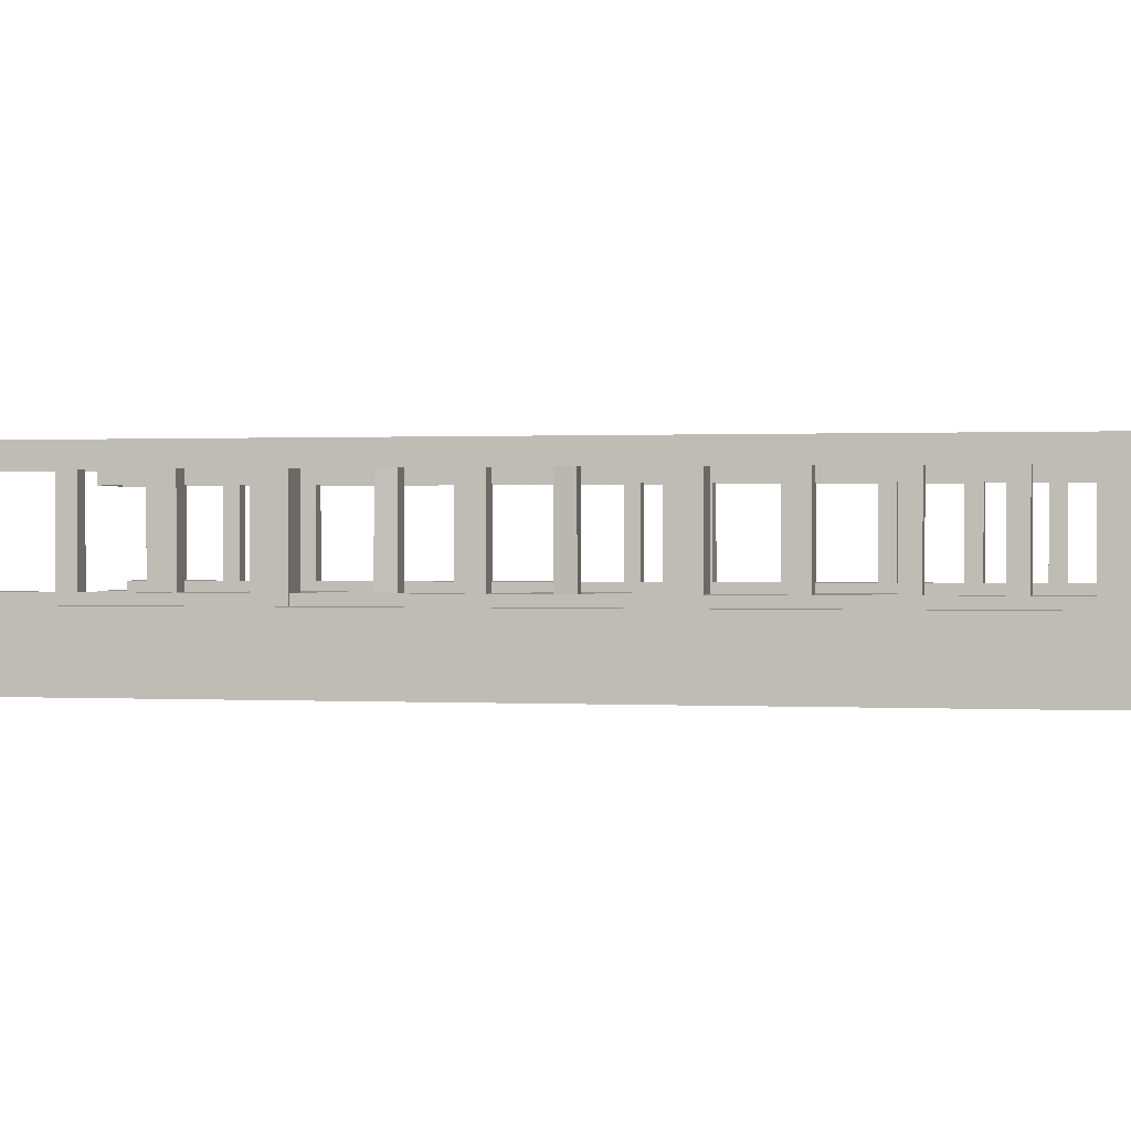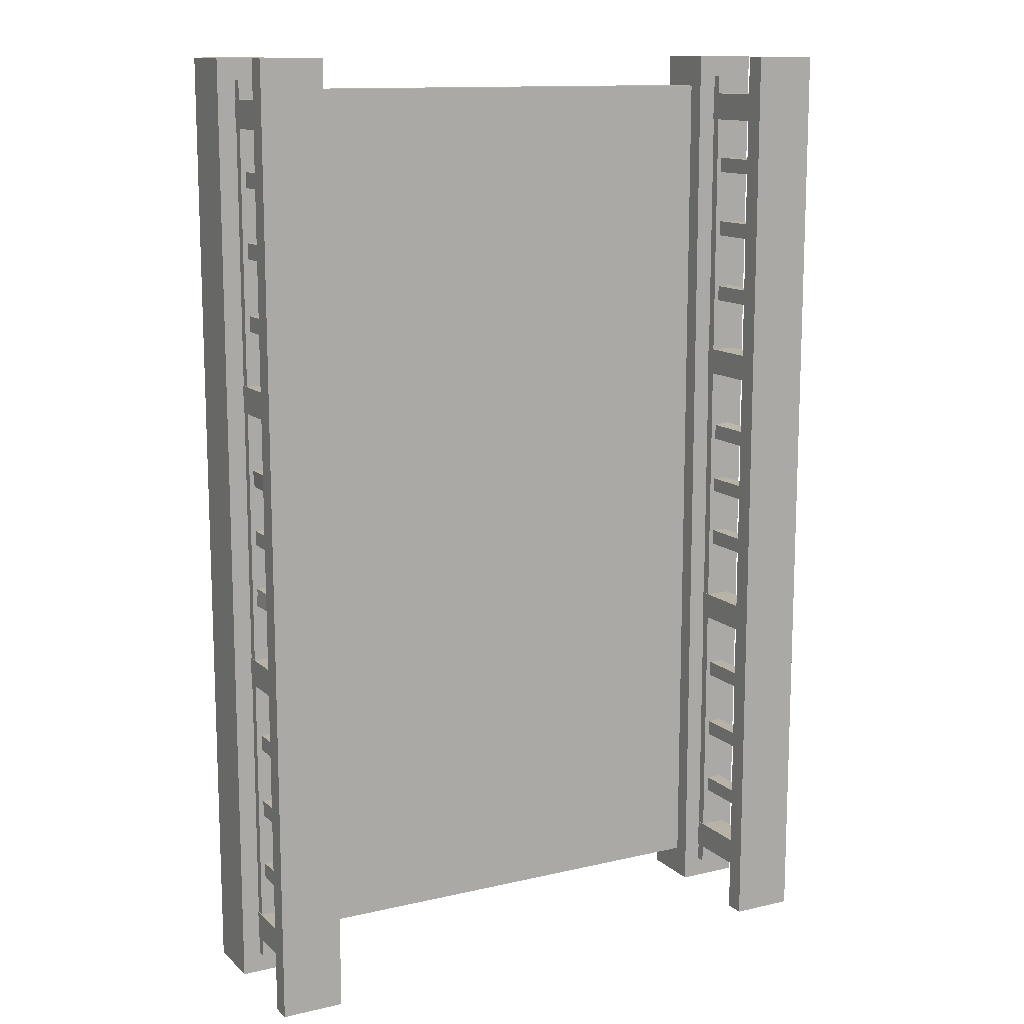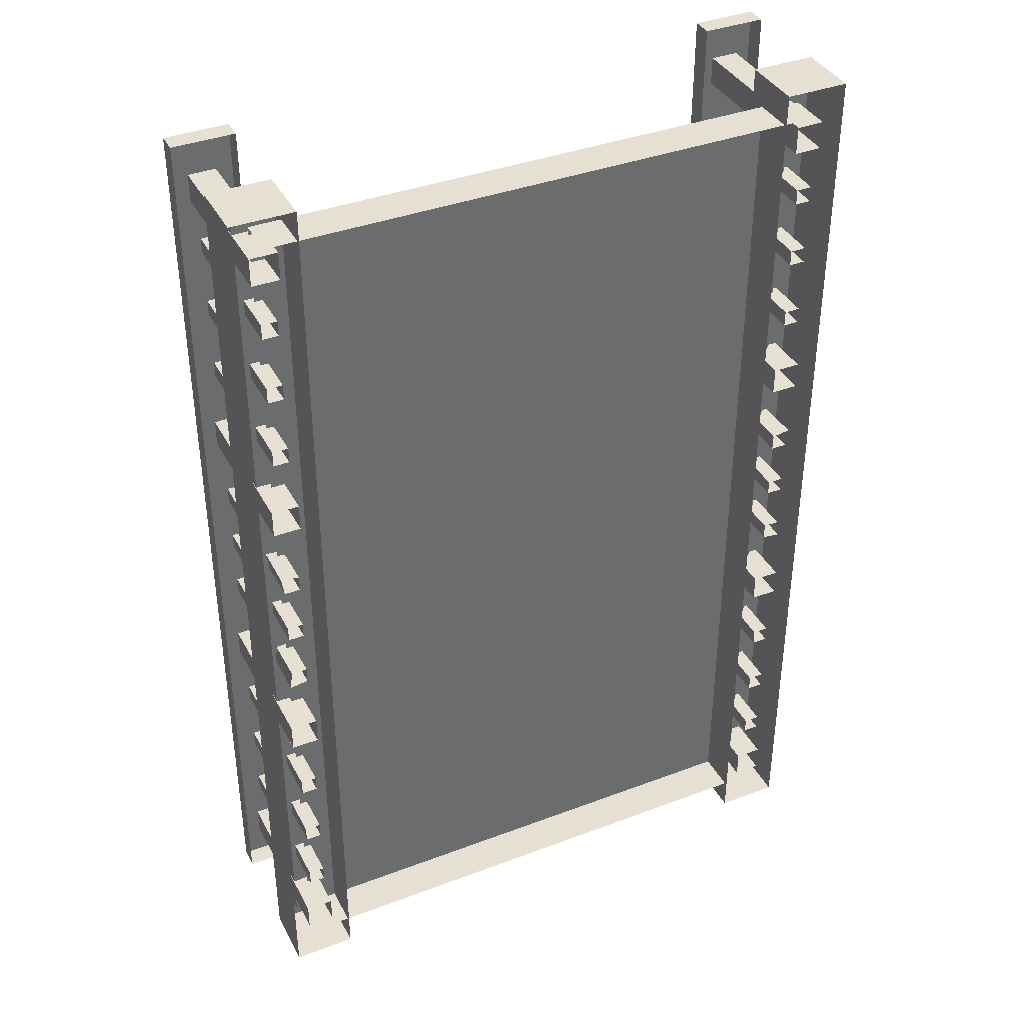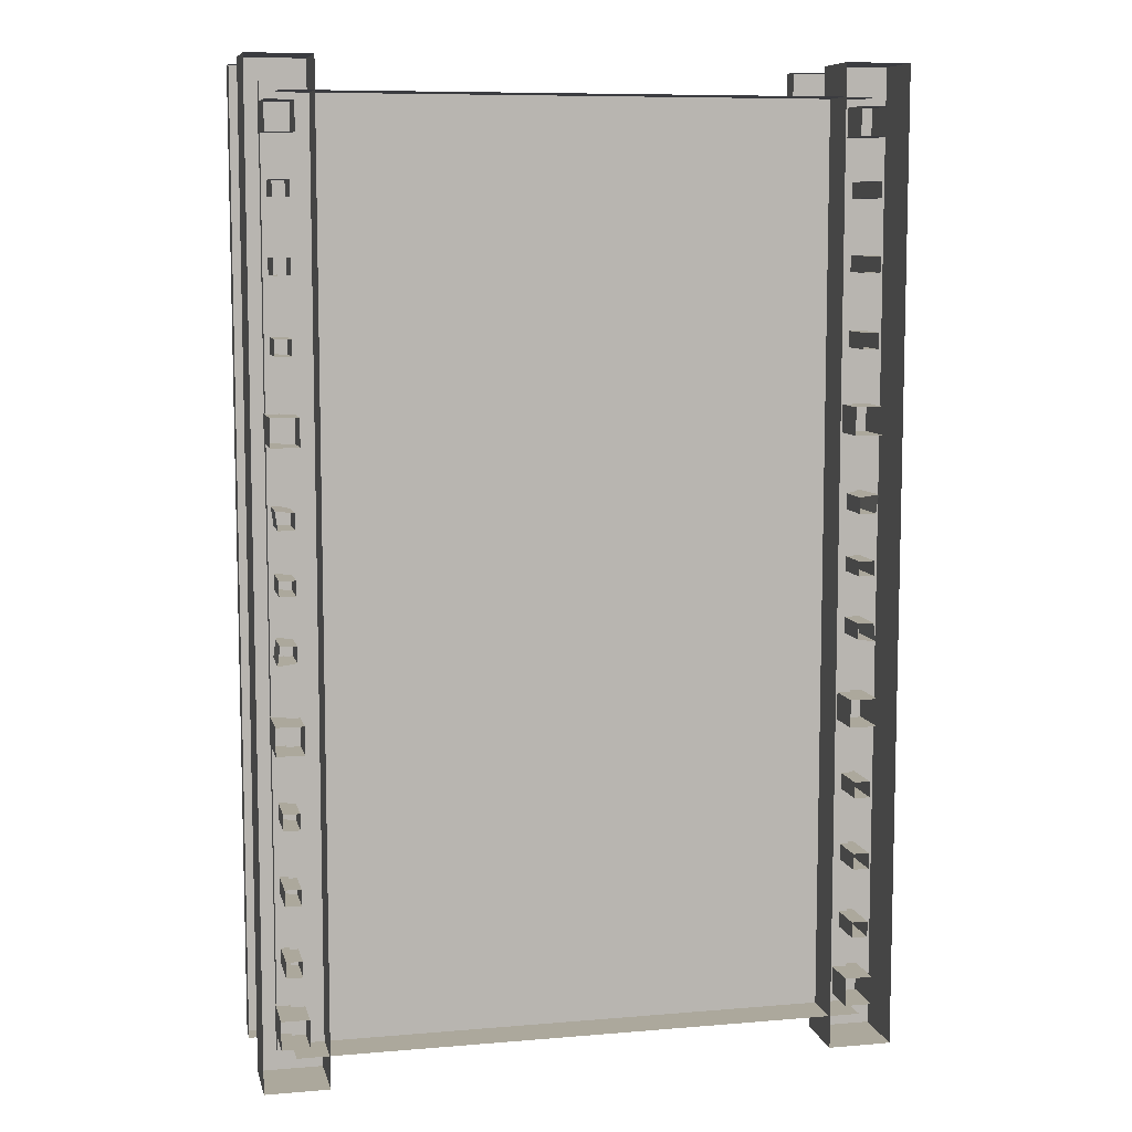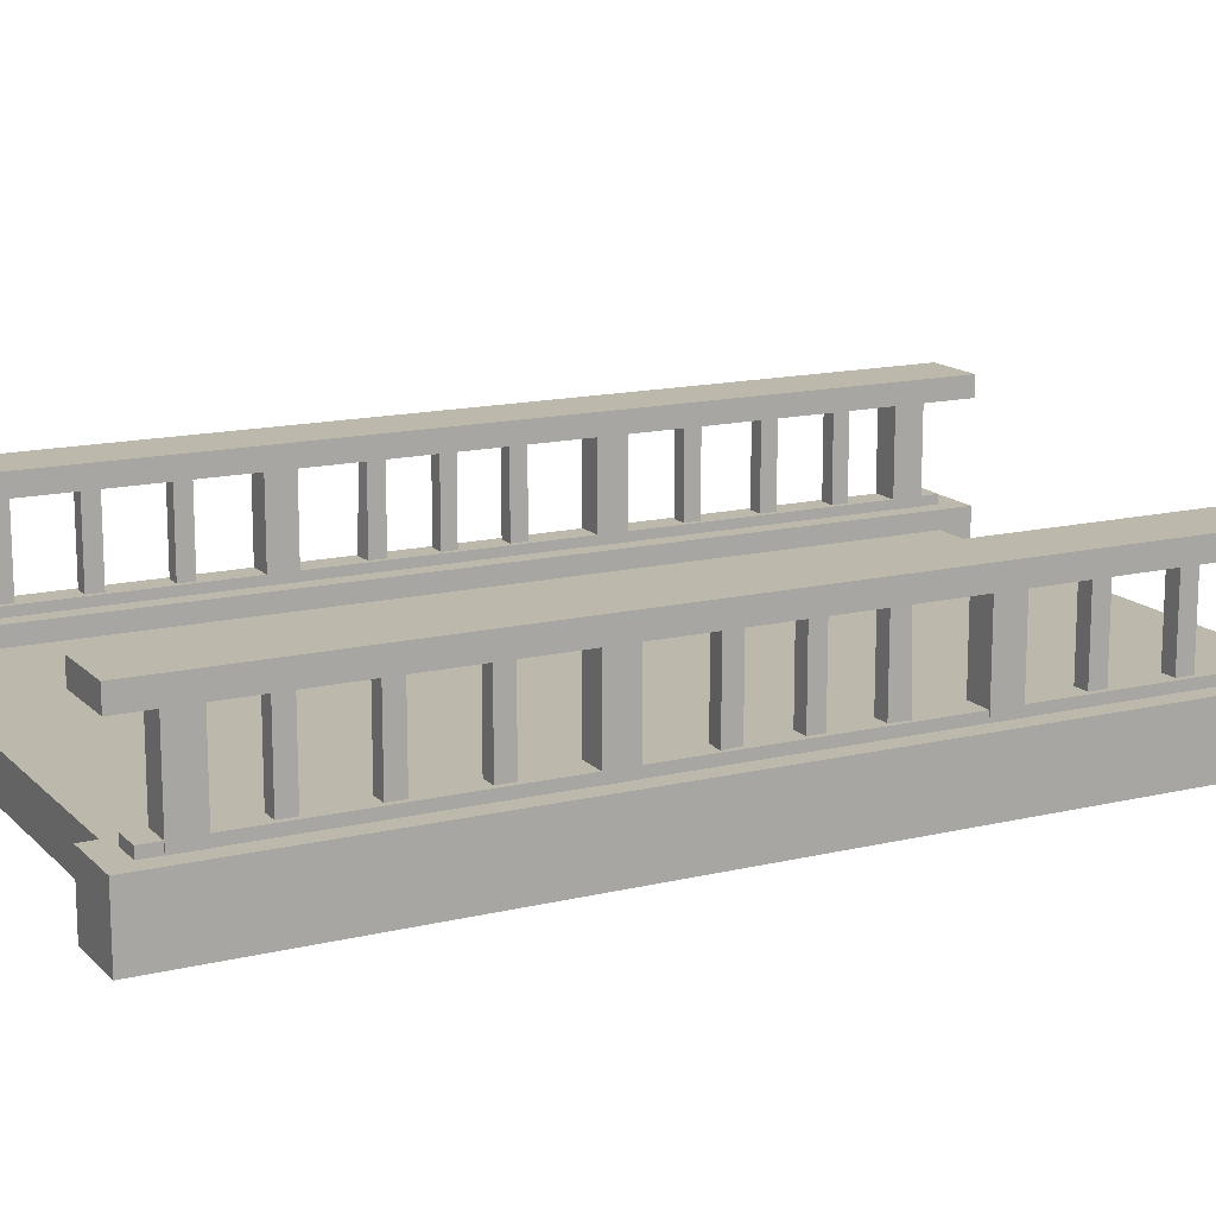
<metadata>
{"format":"obj","ext":"obj","renderer":"f3d","projection":"perspective","resolution":1024,"background":"white","views":[{"elev":0.5,"azim":-77.8,"up":"+Y"},{"elev":12.7,"azim":151.8,"up":"+Z"},{"elev":38.4,"azim":-25.5,"up":"+Z"},{"elev":8.5,"azim":-12.9,"up":"+Z"},{"elev":14.7,"azim":62.5,"up":"+Y"}]}
</metadata>
<code>
o sironBridge4_Cube.017
v -0.5 -0.1 0.6
v -0.5 0.1223 0.6
v -0.6689 0.8295 0.4311
v -0.6689 0.7197 0.4311
v -0.6689 -0.1197 0.4311
v -0.6689 0.2181 0.4311
v -0.3311 -0.1197 0.4311
v -0.3311 0.2181 0.4311
v -0.3311 0.7197 0.4311
v -0.3311 0.8295 0.4311
v -0.5702 0.2661 0.5458
v -0.5702 0.1564 0.5458
v -0.4298 0.1564 0.5458
v -0.4298 0.2661 0.5458
v -0.5 0.1223 2.25
v -0.5 0.1223 2.15
v -0.5 0.1223 0.7
v -3.5 -0.1 0.6
v -3.5 0.1223 0.6
v -3.331 0.8295 0.4311
v -3.331 0.7197 0.4311
v -3.331 -0.1197 0.4311
v -3.331 0.2181 0.4311
v -3.669 -0.1197 0.4311
v -3.669 0.2181 0.4311
v -2 0.1223 0.6
v -2 -0.1 0.6
v -3.669 0.7197 0.4311
v -3.669 0.8295 0.4311
v -3.43 0.2661 0.5458
v -3.43 0.1564 0.5458
v -3.57 0.1564 0.5458
v -3.57 0.2661 0.5458
v -3.5 0.1223 2.25
v -2 0.1223 2.25
v -3.5 0.1223 2.15
v -2 0.1223 2.15
v -3.5 0.1223 0.7
v -2 0.1223 0.7
v -0.5 -0.1 5.4
v -0.5 0.1223 5.4
v -0.6689 0.8295 5.569
v -0.6689 0.7197 5.569
v -0.6689 -0.1197 5.569
v -0.6689 0.2181 5.569
v -0.3311 -0.1197 5.569
v -0.3311 0.2181 5.569
v -0.3311 0.7197 5.569
v -0.3311 0.8295 5.569
v -0.5702 0.2661 5.454
v -0.5702 0.1564 5.454
v -0.4298 0.1564 5.454
v -0.4298 0.2661 5.454
v -0.5 0.1223 3
v -0.6689 0.7197 3
v -0.6689 0.8295 3
v -0.3311 0.7197 3
v -0.3311 0.8295 3
v -0.6689 -0.1197 3
v -0.6689 0.2181 3
v -0.3311 -0.1197 3
v -0.3311 0.2181 3
v -0.5 0.1223 3.75
v -0.5 0.1223 3.85
v -0.5 0.1223 5.3
v -0.4298 0.2661 3
v -0.4298 0.1564 3
v -0.5702 0.1564 3
v -0.5702 0.2661 3
v -3.5 -0.1 5.4
v -3.5 0.1223 5.4
v -3.331 0.8295 5.569
v -3.331 0.7197 5.569
v -3.331 -0.1197 5.569
v -3.331 0.2181 5.569
v -3.669 -0.1197 5.569
v -3.669 0.2181 5.569
v -2 0.1223 5.4
v -2 -0.1 5.4
v -3.669 0.7197 5.569
v -3.669 0.8295 5.569
v -3.43 0.2661 5.454
v -3.43 0.1564 5.454
v -3.57 0.1564 5.454
v -3.57 0.2661 5.454
v -3.5 0.1223 3
v -2 0.1223 3
v -3.331 0.7197 3
v -3.331 0.8295 3
v -3.669 0.7197 3
v -3.669 0.8295 3
v -3.331 -0.1197 3
v -3.331 0.2181 3
v -3.669 -0.1197 3
v -3.669 0.2181 3
v -3.5 0.1223 3.75
v -2 0.1223 3.75
v -3.5 0.1223 3.85
v -2 0.1223 3.85
v -3.5 0.1223 5.3
v -2 0.1223 5.3
v -3.57 0.2661 3
v -3.57 0.1564 3
v -3.43 0.1564 3
v -3.43 0.2661 3
f 27 26 2 1
f 4 3 10 9
f 55 56 3 4
f 59 60 6 5
f 5 6 8 7
f 12 11 14 13
f 15 35 87 54
f 10 3 56 58
f 9 10 58 57
f 8 6 60 62
f 7 8 62 61
f 17 39 37 16
f 2 26 39 17
f 37 35 15 16
f 11 69 66 14
f 14 66 67 13
f 12 68 69 11
f 13 67 68 12
f 27 18 19 26
f 21 28 29 20
f 88 21 20 89
f 92 22 23 93
f 22 24 25 23
f 31 32 33 30
f 34 86 87 35
f 29 91 89 20
f 28 90 91 29
f 25 95 93 23
f 24 94 95 25
f 38 36 37 39
f 19 38 39 26
f 37 36 34 35
f 30 33 102 105
f 33 32 103 102
f 31 30 105 104
f 32 31 104 103
f 79 40 41 78
f 43 48 49 42
f 55 43 42 56
f 59 44 45 60
f 44 46 47 45
f 51 52 53 50
f 63 54 87 97
f 49 58 56 42
f 48 57 58 49
f 47 62 60 45
f 46 61 62 47
f 65 64 99 101
f 41 65 101 78
f 99 64 63 97
f 50 53 66 69
f 53 52 67 66
f 51 50 69 68
f 52 51 68 67
f 79 78 71 70
f 73 72 81 80
f 88 89 72 73
f 92 93 75 74
f 74 75 77 76
f 83 82 85 84
f 96 97 87 86
f 81 72 89 91
f 80 81 91 90
f 77 75 93 95
f 76 77 95 94
f 100 101 99 98
f 71 78 101 100
f 99 97 96 98
f 82 105 102 85
f 85 102 103 84
f 83 104 105 82
f 84 103 104 83
o SironBridgePillars4_Cube.022
v -0.5734 0.8007 0.7939
v -0.5734 -0.08693 0.7939
v -0.5734 0.8007 0.6436
v -0.5734 -0.08693 0.6436
v -0.4266 0.8007 0.7939
v -0.4266 -0.08693 0.7939
v -0.4266 0.8007 0.6436
v -0.4266 -0.08693 0.6436
v -0.5426 0.8007 1.102
v -0.5426 -0.08693 1.102
v -0.5426 0.8007 1.018
v -0.5426 -0.08693 1.018
v -0.4574 0.8007 1.102
v -0.4574 -0.08693 1.102
v -0.4574 0.8007 1.018
v -0.4574 -0.08693 1.018
v -0.5426 0.8007 1.477
v -0.5426 -0.08693 1.477
v -0.5426 0.8007 1.392
v -0.5426 -0.08693 1.392
v -0.4574 0.8007 1.477
v -0.4574 -0.08693 1.477
v -0.4574 0.8007 1.392
v -0.4574 -0.08693 1.392
v -0.5426 0.8007 1.865
v -0.5426 -0.08693 1.865
v -0.5426 0.8007 1.78
v -0.5426 -0.08693 1.78
v -0.4574 0.8007 1.865
v -0.4574 -0.08693 1.865
v -0.4574 0.8007 1.78
v -0.4574 -0.08693 1.78
v -0.5734 0.8007 2.307
v -0.5734 -0.08693 2.307
v -0.5734 0.8007 2.161
v -0.5734 -0.08693 2.161
v -0.4266 0.8007 2.307
v -0.4266 -0.08693 2.307
v -0.4266 0.8007 2.161
v -0.4266 -0.08693 2.161
v -0.5426 0.8007 2.713
v -0.5426 -0.08693 2.713
v -0.5421 0.8006 2.628
v -0.5421 -0.08705 2.628
v -0.457 0.8006 2.713
v -0.457 -0.08705 2.713
v -0.4574 0.8005 2.628
v -0.4431 -0.08719 2.614
v -0.5426 0.8007 2.961
v -0.5426 -0.08693 2.961
v -0.4574 0.8007 2.96
v -0.4574 -0.08693 2.96
v -3.427 0.8007 0.7939
v -3.427 -0.08693 0.7939
v -3.427 0.8007 0.6436
v -3.427 -0.08693 0.6436
v -3.573 0.8007 0.7939
v -3.573 -0.08693 0.7939
v -3.573 0.8007 0.6436
v -3.573 -0.08693 0.6436
v -3.457 0.8007 1.102
v -3.457 -0.08693 1.102
v -3.457 0.8007 1.018
v -3.457 -0.08693 1.018
v -3.543 0.8007 1.102
v -3.543 -0.08693 1.102
v -3.543 0.8007 1.018
v -3.543 -0.08693 1.018
v -3.457 0.8007 1.477
v -3.457 -0.08693 1.477
v -3.457 0.8007 1.392
v -3.457 -0.08693 1.392
v -3.543 0.8007 1.477
v -3.543 -0.08693 1.477
v -3.543 0.8007 1.392
v -3.543 -0.08693 1.392
v -3.457 0.8007 1.865
v -3.457 -0.08693 1.865
v -3.457 0.8007 1.78
v -3.457 -0.08693 1.78
v -3.543 0.8007 1.865
v -3.543 -0.08693 1.865
v -3.543 0.8007 1.78
v -3.543 -0.08693 1.78
v -3.427 0.8007 2.307
v -3.427 -0.08693 2.307
v -3.427 0.8007 2.161
v -3.427 -0.08693 2.161
v -3.573 0.8007 2.307
v -3.573 -0.08693 2.307
v -3.573 0.8007 2.161
v -3.573 -0.08693 2.161
v -3.457 0.8007 2.713
v -3.457 -0.08693 2.713
v -3.458 0.8006 2.628
v -3.458 -0.08705 2.628
v -3.543 0.8006 2.713
v -3.543 -0.08705 2.713
v -3.543 0.8005 2.628
v -3.557 -0.08719 2.614
v -3.457 0.8007 2.961
v -3.457 -0.08693 2.961
v -3.543 0.8007 2.96
v -3.543 -0.08693 2.96
v -0.5734 0.8007 5.206
v -0.5734 -0.08693 5.206
v -0.5734 0.8007 5.356
v -0.5734 -0.08693 5.356
v -0.4266 0.8007 5.206
v -0.4266 -0.08693 5.206
v -0.4266 0.8007 5.356
v -0.4266 -0.08693 5.356
v -0.5426 0.8007 4.898
v -0.5426 -0.08693 4.898
v -0.5426 0.8007 4.982
v -0.5426 -0.08693 4.982
v -0.4574 0.8007 4.898
v -0.4574 -0.08693 4.898
v -0.4574 0.8007 4.982
v -0.4574 -0.08693 4.982
v -0.5426 0.8007 4.523
v -0.5426 -0.08693 4.523
v -0.5426 0.8007 4.608
v -0.5426 -0.08693 4.608
v -0.4574 0.8007 4.523
v -0.4574 -0.08693 4.523
v -0.4574 0.8007 4.608
v -0.4574 -0.08693 4.608
v -0.5426 0.8007 4.135
v -0.5426 -0.08693 4.135
v -0.5426 0.8007 4.22
v -0.5426 -0.08693 4.22
v -0.4574 0.8007 4.135
v -0.4574 -0.08693 4.135
v -0.4574 0.8007 4.22
v -0.4574 -0.08693 4.22
v -0.5734 0.8007 3.693
v -0.5734 -0.08693 3.693
v -0.5734 0.8007 3.839
v -0.5734 -0.08693 3.839
v -0.4266 0.8007 3.693
v -0.4266 -0.08693 3.693
v -0.4266 0.8007 3.839
v -0.4266 -0.08693 3.839
v -0.5426 0.8007 3.287
v -0.5426 -0.08693 3.287
v -0.5421 0.8006 3.372
v -0.5421 -0.08705 3.372
v -0.457 0.8006 3.287
v -0.457 -0.08705 3.287
v -0.4574 0.8005 3.372
v -0.4431 -0.08719 3.386
v -0.5426 0.8007 3.039
v -0.5426 -0.08693 3.039
v -0.4574 0.8007 3.04
v -0.4574 -0.08693 3.04
v -0.4574 0.8007 3
v -0.4574 -0.08693 3
v -0.5426 0.8007 3
v -0.5426 -0.08693 3
v -3.427 0.8007 5.206
v -3.427 -0.08693 5.206
v -3.427 0.8007 5.356
v -3.427 -0.08693 5.356
v -3.573 0.8007 5.206
v -3.573 -0.08693 5.206
v -3.573 0.8007 5.356
v -3.573 -0.08693 5.356
v -3.457 0.8007 4.898
v -3.457 -0.08693 4.898
v -3.457 0.8007 4.982
v -3.457 -0.08693 4.982
v -3.543 0.8007 4.898
v -3.543 -0.08693 4.898
v -3.543 0.8007 4.982
v -3.543 -0.08693 4.982
v -3.457 0.8007 4.523
v -3.457 -0.08693 4.523
v -3.457 0.8007 4.608
v -3.457 -0.08693 4.608
v -3.543 0.8007 4.523
v -3.543 -0.08693 4.523
v -3.543 0.8007 4.608
v -3.543 -0.08693 4.608
v -3.457 0.8007 4.135
v -3.457 -0.08693 4.135
v -3.457 0.8007 4.22
v -3.457 -0.08693 4.22
v -3.543 0.8007 4.135
v -3.543 -0.08693 4.135
v -3.543 0.8007 4.22
v -3.543 -0.08693 4.22
v -3.427 0.8007 3.693
v -3.427 -0.08693 3.693
v -3.427 0.8007 3.839
v -3.427 -0.08693 3.839
v -3.573 0.8007 3.693
v -3.573 -0.08693 3.693
v -3.573 0.8007 3.839
v -3.573 -0.08693 3.839
v -3.457 0.8007 3.287
v -3.457 -0.08693 3.287
v -3.458 0.8006 3.372
v -3.458 -0.08705 3.372
v -3.543 0.8006 3.287
v -3.543 -0.08705 3.287
v -3.543 0.8005 3.372
v -3.557 -0.08719 3.386
v -3.457 0.8007 3.039
v -3.457 -0.08693 3.039
v -3.543 0.8007 3.04
v -3.543 -0.08693 3.04
v -3.543 0.8007 3
v -3.543 -0.08693 3
v -3.457 0.8007 3
v -3.457 -0.08693 3
f 106 108 109 107
f 108 112 113 109
f 112 110 111 113
f 110 106 107 111
f 114 116 117 115
f 116 120 121 117
f 120 118 119 121
f 118 114 115 119
f 122 124 125 123
f 124 128 129 125
f 128 126 127 129
f 126 122 123 127
f 130 132 133 131
f 132 136 137 133
f 136 134 135 137
f 134 130 131 135
f 138 140 141 139
f 140 144 145 141
f 144 142 143 145
f 142 138 139 143
f 146 148 149 147
f 148 152 153 149
f 152 150 151 153
f 150 146 147 151
f 264 154 155 265
f 154 156 157 155
f 156 262 263 157
f 158 159 161 160
f 160 161 165 164
f 164 165 163 162
f 162 163 159 158
f 166 167 169 168
f 168 169 173 172
f 172 173 171 170
f 170 171 167 166
f 174 175 177 176
f 176 177 181 180
f 180 181 179 178
f 178 179 175 174
f 182 183 185 184
f 184 185 189 188
f 188 189 187 186
f 186 187 183 182
f 190 191 193 192
f 192 193 197 196
f 196 197 195 194
f 194 195 191 190
f 198 199 201 200
f 200 201 205 204
f 204 205 203 202
f 202 203 199 198
f 320 321 207 206
f 206 207 209 208
f 208 209 319 318
f 210 211 213 212
f 212 213 217 216
f 216 217 215 214
f 214 215 211 210
f 218 219 221 220
f 220 221 225 224
f 224 225 223 222
f 222 223 219 218
f 226 227 229 228
f 228 229 233 232
f 232 233 231 230
f 230 231 227 226
f 234 235 237 236
f 236 237 241 240
f 240 241 239 238
f 238 239 235 234
f 242 243 245 244
f 244 245 249 248
f 248 249 247 246
f 246 247 243 242
f 250 251 253 252
f 252 253 257 256
f 256 257 255 254
f 254 255 251 250
f 264 265 259 258
f 258 259 261 260
f 260 261 263 262
f 266 268 269 267
f 268 272 273 269
f 272 270 271 273
f 270 266 267 271
f 274 276 277 275
f 276 280 281 277
f 280 278 279 281
f 278 274 275 279
f 282 284 285 283
f 284 288 289 285
f 288 286 287 289
f 286 282 283 287
f 290 292 293 291
f 292 296 297 293
f 296 294 295 297
f 294 290 291 295
f 298 300 301 299
f 300 304 305 301
f 304 302 303 305
f 302 298 299 303
f 306 308 309 307
f 308 312 313 309
f 312 310 311 313
f 310 306 307 311
f 320 314 315 321
f 314 316 317 315
f 316 318 319 317

</code>
